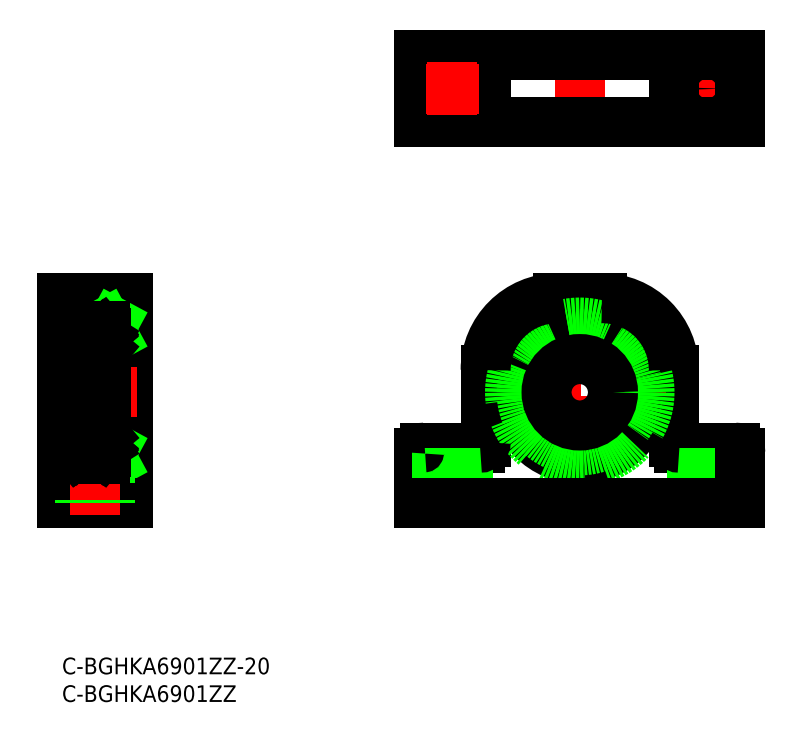
<metadata>
{"format":"dxf","ext":"dxf","renderer":"ezdxf+matplotlib","layout":"modelspace","background":"white","min_lineweight":24,"dpi":150}
</metadata>
<code>
0
SECTION
2
ENTITIES
0
TEXT
8
0
10
-2e-16
20
-3
30
0
40
3
1
C-BGHKA6901ZZ-20
11
0
21
0
31
0
73
     3
0
TEXT
8
0
10
-2e-16
20
-8
30
0
40
3
1
C-BGHKA6901ZZ
11
0
21
-5
31
0
73
     3
0
LINE
8
CENTER
10
93.53
20
66.32
30
0
11
93.53
21
25.36
31
0
0
LINE
8
CENTER
10
70.53
20
40.04
30
0
11
70.53
21
25.83
31
0
0
LINE
8
CENTER
10
116.5
20
40.04
30
0
11
116.5
21
25.83
31
0
0
LINE
8
0
10
110.5
20
51.93
30
0
11
110.5
21
38.93
31
0
0
LINE
8
0
10
111.5
20
37.93
30
0
11
121.5
21
37.93
31
0
0
LINE
8
0
10
122.5
20
36.93
30
0
11
122.5
21
27.93
31
0
0
LINE
8
0
10
64.53
20
27.93
30
0
11
64.53
21
36.93
31
0
0
LINE
8
0
10
65.53
20
37.93
30
0
11
75.53
21
37.93
31
0
0
LINE
8
0
10
76.53
20
38.93
30
0
11
76.53
21
51.93
31
0
0
LINE
8
CENTER
10
77.93
20
47.93
30
0
11
109.1
21
47.93
31
0
0
LINE
8
0
10
67.78
20
37.93
30
0
11
67.78
21
27.93
31
0
0
LINE
8
0
10
73.28
20
37.93
30
0
11
73.28
21
27.93
31
0
0
LINE
8
0
10
113.8
20
37.93
30
0
11
113.8
21
27.93
31
0
0
LINE
8
0
10
119.3
20
37.93
30
0
11
119.3
21
27.93
31
0
0
LINE
8
0
10
122.5
20
27.93
30
0
11
122.5
21
36.93
31
0
0
LINE
8
0
10
97.53
20
64.93
30
0
11
89.53
21
64.93
31
0
0
LINE
8
CENTER
10
93.53
20
94.3
30
0
11
93.53
21
111.3
31
0
0
LINE
8
CENTER
10
111.8
20
102.8
30
0
11
121.3
21
102.8
31
0
0
CIRCLE
8
0
10
93.53
20
47.93
30
0
40
12
0
CIRCLE
8
0
10
93.53
20
47.93
30
0
40
12.6
0
LINE
8
CENTER
10
116.5
20
98.03
30
0
11
116.5
21
107.5
31
0
0
LINE
8
0
10
64.53
20
108.8
30
0
11
122.5
21
108.8
31
0
0
LINE
8
0
10
122.5
20
108.8
30
0
11
122.5
21
96.78
31
0
0
LINE
8
0
10
122.5
20
96.78
30
0
11
64.53
21
96.78
31
0
0
LINE
8
0
10
64.53
20
96.78
30
0
11
64.53
21
108.8
31
0
0
LINE
8
0
10
76.53
20
108.8
30
0
11
76.53
21
96.78
31
0
0
LINE
8
0
10
110.5
20
108.8
30
0
11
110.5
21
96.78
31
0
0
CIRCLE
8
0
10
70.53
20
102.8
30
0
40
2.75
0
CIRCLE
8
0
10
116.5
20
102.8
30
0
40
2.75
0
LINE
8
0
10
9.35
20
60.53
30
0
11
9.35
21
35.33
31
0
0
LINE
8
0
10
8
20
60.53
30
0
11
8
21
35.33
31
0
0
LINE
8
0
10
12
20
27.93
30
0
11
12
21
64.93
31
0
0
LINE
8
0
10
3.6e-15
20
64.93
30
0
11
3.6e-15
21
27.93
31
0
0
LINE
8
0
10
3.6e-15
20
37.43
30
0
11
2
21
37.43
31
0
0
LINE
8
0
10
8
20
35.33
30
0
11
9.35
21
35.33
31
0
0
LINE
8
0
10
9.35
20
35.93
30
0
11
12
21
35.93
31
0
0
LINE
8
0
10
3.6e-15
20
58.43
30
0
11
2
21
58.43
31
0
0
LINE
8
CENTER
10
-2.245
20
47.93
30
0
11
14.24
21
47.93
31
0
0
LINE
8
0
10
9.35
20
59.93
30
0
11
12
21
59.93
31
0
0
LINE
8
0
10
8
20
60.53
30
0
11
9.35
21
60.53
31
0
0
LINE
8
0
10
12
20
64.93
30
0
11
3.6e-15
21
64.93
31
0
0
LINE
8
0
10
8
20
58.03
30
0
11
9.35
21
58.03
31
0
0
LINE
8
0
10
8
20
37.83
30
0
11
9.35
21
37.83
31
0
0
LINE
8
0
10
8
20
60.53
30
0
11
9.35
21
58.03
31
0
0
LINE
8
0
10
9.35
20
60.53
30
0
11
8
21
58.03
31
0
0
LINE
8
0
10
8
20
37.83
30
0
11
9.35
21
35.33
31
0
0
LINE
8
0
10
9.35
20
37.83
30
0
11
8
21
35.33
31
0
0
CIRCLE
8
0
10
93.53
20
47.93
30
0
40
10.5
0
LINE
8
0
10
122.5
20
27.93
30
0
11
64.53
21
27.93
31
0
0
LINE
8
0
10
12
20
27.93
30
0
11
3.6e-15
21
27.93
31
0
0
ARC
8
0
10
121.5
20
36.93
30
0
40
1
50
0
51
90
0
ARC
8
0
10
111.5
20
38.93
30
0
40
1
50
180
51
270
0
ARC
8
0
10
75.53
20
38.93
30
0
40
1
50
270
51
0
0
ARC
8
0
10
65.53
20
36.93
30
0
40
1
50
90
51
180
0
ARC
8
0
10
89.53
20
51.93
30
0
40
13
50
90
51
180
0
ARC
8
0
10
97.53
20
51.93
30
0
40
13
50
0
51
90
0
LINE
8
CENTER
10
65.78
20
102.8
30
0
11
75.28
21
102.8
31
0
0
LINE
8
CENTER
10
70.53
20
98.03
30
0
11
70.53
21
107.5
31
0
0
LINE
8
0
10
-3.6e-15
20
37.93
30
0
11
12
21
37.93
31
0
0
LINE
8
CENTER
10
6
20
40.04
30
0
11
6
21
25.83
31
0
0
LINE
8
0
10
3.25
20
37.93
30
0
11
3.25
21
27.93
31
0
0
LINE
8
0
10
8.75
20
37.93
30
0
11
8.75
21
27.93
31
0
0
CIRCLE
8
0
10
93.53
20
47.93
30
0
40
6
0
LINE
8
0
10
2.3
20
53.93
30
0
11
7.7
21
53.93
31
0
0
ARC
8
0
10
2.3
20
59.63
30
0
40
0.3
50
90
51
180
0
ARC
8
0
10
2.1
20
58.73
30
0
40
0.1
50
180
51
270
0
ARC
8
0
10
2.1
20
55.53
30
0
40
0.1
50
90
51
180
0
ARC
8
0
10
2.3
20
54.23
30
0
40
0.3
50
180
51
270
0
LINE
8
0
10
2.932
20
58.03
30
0
11
2.232
21
57.59
31
0
0
LINE
8
0
10
3.132
20
57.92
30
0
11
2.432
21
57.48
31
0
0
LINE
8
0
10
3.219
20
55.93
30
0
11
3.767
21
55.93
31
0
0
LINE
8
0
10
2.961
20
55.41
30
0
11
3.125
21
55.87
31
0
0
ARC
8
0
10
2.773
20
55.48
30
0
40
0.2
50
270
51
340.1
0
ARC
8
0
10
3.219
20
55.83
30
0
40
0.1
50
90
51
160.1
0
LINE
8
0
10
2.1
20
55.63
30
0
11
2.35
21
55.63
31
0
0
LINE
8
0
10
2.737
20
55.28
30
0
11
2.773
21
55.28
31
0
0
LINE
8
0
10
2.35
20
55.63
30
0
11
2.584
21
55.35
31
0
0
ARC
8
0
10
2.737
20
55.48
30
0
40
0.2
50
220
51
270
0
LINE
8
0
10
2.232
20
57.59
30
0
11
2.232
21
55.98
31
0
0
ARC
8
0
10
2.432
20
55.98
30
0
40
0.2
50
180
51
270
0
LINE
8
0
10
2.432
20
57.48
30
0
11
2.432
21
55.98
31
0
0
LINE
8
0
10
2.882
20
55.98
30
0
11
2.432
21
55.98
31
0
0
LINE
8
0
10
2.432
20
55.78
30
0
11
2.882
21
55.78
31
0
0
LINE
8
0
10
2.882
20
55.78
30
0
11
2.882
21
55.98
31
0
0
LINE
8
0
10
3.253
20
57.93
30
0
11
3.767
21
57.93
31
0
0
LINE
8
0
10
2.1
20
58.63
30
0
11
2.41
21
58.63
31
0
0
LINE
8
0
10
2.705
20
58.36
30
0
11
2.563
21
58.5
31
0
0
LINE
8
0
10
2.563
20
58.22
30
0
11
2.705
21
58.36
31
0
0
LINE
8
0
10
2.563
20
58.22
30
0
11
2.422
21
58.36
31
0
0
LINE
8
0
10
2.41
20
58.63
30
0
11
2.57
21
58.82
31
0
0
ARC
8
0
10
2.563
20
58.5
30
0
40
0.2
50
140
51
225
0
LINE
8
0
10
2.563
20
58.5
30
0
11
2.723
21
58.69
31
0
0
ARC
8
0
10
2.8
20
58.63
30
0
40
0.1
50
3.086
51
140
0
LINE
8
0
10
3.132
20
58.27
30
0
11
3.132
21
57.92
31
0
0
LINE
8
0
10
2.899
20
58.64
30
0
11
2.932
21
58.03
31
0
0
LINE
8
0
10
3.098
20
58.66
30
0
11
3.153
21
58.02
31
0
0
ARC
8
0
10
3.253
20
58.03
30
0
40
0.1
50
184.9
51
270
0
ARC
8
0
10
2.8
20
58.63
30
0
40
0.3
50
4.935
51
140
0
LINE
8
0
10
7.7
20
59.93
30
0
11
2.3
21
59.93
31
0
0
ARC
8
0
10
7.7
20
59.63
30
0
40
0.3
50
4.071e-13
51
90
0
ARC
8
0
10
7.9
20
58.73
30
0
40
0.1
50
270
51
0
0
ARC
8
0
10
7.9
20
55.53
30
0
40
0.1
50
4.071e-13
51
90
0
ARC
8
0
10
7.7
20
54.23
30
0
40
0.3
50
270
51
4.071e-13
0
CIRCLE
8
0
10
5
20
56.93
30
0
40
1.587
0
LINE
8
0
10
7.068
20
58.03
30
0
11
7.768
21
57.59
31
0
0
LINE
8
0
10
6.868
20
57.92
30
0
11
7.568
21
57.48
31
0
0
LINE
8
0
10
6.781
20
55.93
30
0
11
6.233
21
55.93
31
0
0
LINE
8
0
10
7.039
20
55.41
30
0
11
6.875
21
55.87
31
0
0
ARC
8
0
10
7.227
20
55.48
30
0
40
0.2
50
199.9
51
270
0
ARC
8
0
10
6.781
20
55.83
30
0
40
0.1
50
19.94
51
90
0
LINE
8
0
10
7.9
20
55.63
30
0
11
7.65
21
55.63
31
0
0
LINE
8
0
10
7.263
20
55.28
30
0
11
7.227
21
55.28
31
0
0
LINE
8
0
10
7.65
20
55.63
30
0
11
7.416
21
55.35
31
0
0
ARC
8
0
10
7.263
20
55.48
30
0
40
0.2
50
270
51
320
0
LINE
8
0
10
7.768
20
57.59
30
0
11
7.768
21
55.98
31
0
0
ARC
8
0
10
7.568
20
55.98
30
0
40
0.2
50
270
51
0
0
LINE
8
0
10
7.568
20
57.48
30
0
11
7.568
21
55.98
31
0
0
LINE
8
0
10
7.118
20
55.98
30
0
11
7.568
21
55.98
31
0
0
LINE
8
0
10
7.568
20
55.78
30
0
11
7.118
21
55.78
31
0
0
LINE
8
0
10
7.118
20
55.78
30
0
11
7.118
21
55.98
31
0
0
LINE
8
0
10
6.747
20
57.93
30
0
11
6.233
21
57.93
31
0
0
LINE
8
0
10
7.9
20
58.63
30
0
11
7.59
21
58.63
31
0
0
LINE
8
0
10
7.295
20
58.36
30
0
11
7.437
21
58.5
31
0
0
LINE
8
0
10
7.437
20
58.22
30
0
11
7.295
21
58.36
31
0
0
LINE
8
0
10
7.437
20
58.22
30
0
11
7.578
21
58.36
31
0
0
LINE
8
0
10
7.59
20
58.63
30
0
11
7.43
21
58.82
31
0
0
ARC
8
0
10
7.437
20
58.5
30
0
40
0.2
50
315
51
40.01
0
LINE
8
0
10
7.437
20
58.5
30
0
11
7.277
21
58.69
31
0
0
ARC
8
0
10
7.2
20
58.63
30
0
40
0.1
50
40.04
51
176.9
0
LINE
8
0
10
6.868
20
58.27
30
0
11
6.868
21
57.92
31
0
0
LINE
8
0
10
7.101
20
58.64
30
0
11
7.068
21
58.03
31
0
0
LINE
8
0
10
6.902
20
58.66
30
0
11
6.847
21
58.02
31
0
0
ARC
8
0
10
6.747
20
58.03
30
0
40
0.1
50
270
51
355.1
0
ARC
8
0
10
7.2
20
58.63
30
0
40
0.3
50
40.01
51
175.1
0
LINE
8
0
10
2.3
20
41.93
30
0
11
7.7
21
41.93
31
0
0
ARC
8
0
10
2.3
20
36.23
30
0
40
0.3
50
180
51
270
0
LINE
8
0
10
2
20
36.23
30
0
11
2
21
59.63
31
0
0
ARC
8
0
10
2.1
20
37.13
30
0
40
0.1
50
90
51
180
0
ARC
8
0
10
2.1
20
40.33
30
0
40
0.1
50
180
51
270
0
ARC
8
0
10
2.3
20
41.63
30
0
40
0.3
50
90
51
180
0
LINE
8
0
10
2.932
20
37.84
30
0
11
2.232
21
38.27
31
0
0
LINE
8
0
10
3.132
20
37.95
30
0
11
2.432
21
38.38
31
0
0
LINE
8
0
10
3.219
20
39.93
30
0
11
3.767
21
39.93
31
0
0
LINE
8
0
10
2.961
20
40.45
30
0
11
3.125
21
40
31
0
0
ARC
8
0
10
2.773
20
40.38
30
0
40
0.2
50
19.94
51
90
0
ARC
8
0
10
3.219
20
40.03
30
0
40
0.1
50
199.9
51
270
0
LINE
8
0
10
2.1
20
40.23
30
0
11
2.35
21
40.23
31
0
0
LINE
8
0
10
2.737
20
40.58
30
0
11
2.773
21
40.58
31
0
0
LINE
8
0
10
2.35
20
40.23
30
0
11
2.584
21
40.51
31
0
0
ARC
8
0
10
2.737
20
40.38
30
0
40
0.2
50
90
51
140
0
LINE
8
0
10
2.232
20
38.27
30
0
11
2.232
21
39.88
31
0
0
ARC
8
0
10
2.432
20
39.88
30
0
40
0.2
50
90
51
180
0
LINE
8
0
10
2.432
20
38.38
30
0
11
2.432
21
39.88
31
0
0
LINE
8
0
10
2.882
20
39.88
30
0
11
2.432
21
39.88
31
0
0
LINE
8
0
10
2.432
20
40.08
30
0
11
2.882
21
40.08
31
0
0
LINE
8
0
10
2.882
20
40.08
30
0
11
2.882
21
39.88
31
0
0
LINE
8
0
10
3.253
20
37.93
30
0
11
3.767
21
37.93
31
0
0
LINE
8
0
10
2.1
20
37.23
30
0
11
2.41
21
37.23
31
0
0
LINE
8
0
10
2.705
20
37.5
30
0
11
2.563
21
37.36
31
0
0
LINE
8
0
10
2.563
20
37.64
30
0
11
2.705
21
37.5
31
0
0
LINE
8
0
10
2.563
20
37.64
30
0
11
2.422
21
37.5
31
0
0
LINE
8
0
10
2.41
20
37.23
30
0
11
2.57
21
37.04
31
0
0
ARC
8
0
10
2.563
20
37.36
30
0
40
0.2
50
135
51
220
0
LINE
8
0
10
2.563
20
37.36
30
0
11
2.723
21
37.17
31
0
0
ARC
8
0
10
2.8
20
37.24
30
0
40
0.1
50
220
51
356.9
0
LINE
8
0
10
3.132
20
37.6
30
0
11
3.132
21
37.95
31
0
0
LINE
8
0
10
2.899
20
37.23
30
0
11
2.932
21
37.84
31
0
0
LINE
8
0
10
3.098
20
37.21
30
0
11
3.153
21
37.84
31
0
0
ARC
8
0
10
3.253
20
37.83
30
0
40
0.1
50
90
51
175.1
0
ARC
8
0
10
2.8
20
37.24
30
0
40
0.3
50
220
51
355.1
0
LINE
8
0
10
7.7
20
35.93
30
0
11
2.3
21
35.93
31
0
0
ARC
8
0
10
7.7
20
36.23
30
0
40
0.3
50
270
51
0
0
LINE
8
0
10
8
20
37.23
30
0
11
8
21
58.63
31
0
0
ARC
8
0
10
7.9
20
37.13
30
0
40
0.1
50
0
51
90
0
ARC
8
0
10
7.9
20
40.33
30
0
40
0.1
50
270
51
0
0
ARC
8
0
10
7.7
20
41.63
30
0
40
0.3
50
0
51
90
0
CIRCLE
8
0
10
5
20
38.93
30
0
40
1.587
0
LINE
8
0
10
7.068
20
37.84
30
0
11
7.768
21
38.27
31
0
0
LINE
8
0
10
6.868
20
37.95
30
0
11
7.568
21
38.38
31
0
0
LINE
8
0
10
6.781
20
39.93
30
0
11
6.233
21
39.93
31
0
0
LINE
8
0
10
7.039
20
40.45
30
0
11
6.875
21
40
31
0
0
ARC
8
0
10
7.227
20
40.38
30
0
40
0.2
50
90
51
160.1
0
ARC
8
0
10
6.781
20
40.03
30
0
40
0.1
50
270
51
340.1
0
LINE
8
0
10
7.9
20
40.23
30
0
11
7.65
21
40.23
31
0
0
LINE
8
0
10
7.263
20
40.58
30
0
11
7.227
21
40.58
31
0
0
LINE
8
0
10
7.65
20
40.23
30
0
11
7.416
21
40.51
31
0
0
ARC
8
0
10
7.263
20
40.38
30
0
40
0.2
50
39.99
51
90
0
LINE
8
0
10
7.768
20
38.27
30
0
11
7.768
21
39.88
31
0
0
ARC
8
0
10
7.568
20
39.88
30
0
40
0.2
50
0
51
90
0
LINE
8
0
10
7.568
20
38.38
30
0
11
7.568
21
39.88
31
0
0
LINE
8
0
10
7.118
20
39.88
30
0
11
7.568
21
39.88
31
0
0
LINE
8
0
10
7.568
20
40.08
30
0
11
7.118
21
40.08
31
0
0
LINE
8
0
10
7.118
20
40.08
30
0
11
7.118
21
39.88
31
0
0
LINE
8
0
10
6.747
20
37.93
30
0
11
6.233
21
37.93
31
0
0
LINE
8
0
10
7.9
20
37.23
30
0
11
7.59
21
37.23
31
0
0
LINE
8
0
10
7.295
20
37.5
30
0
11
7.437
21
37.36
31
0
0
LINE
8
0
10
7.437
20
37.64
30
0
11
7.295
21
37.5
31
0
0
LINE
8
0
10
7.437
20
37.64
30
0
11
7.578
21
37.5
31
0
0
LINE
8
0
10
7.59
20
37.23
30
0
11
7.43
21
37.04
31
0
0
ARC
8
0
10
7.437
20
37.36
30
0
40
0.2
50
320
51
45
0
LINE
8
0
10
7.437
20
37.36
30
0
11
7.277
21
37.17
31
0
0
ARC
8
0
10
7.2
20
37.24
30
0
40
0.1
50
183.1
51
320
0
LINE
8
0
10
6.868
20
37.6
30
0
11
6.868
21
37.95
31
0
0
LINE
8
0
10
7.101
20
37.23
30
0
11
7.068
21
37.84
31
0
0
LINE
8
0
10
6.902
20
37.21
30
0
11
6.847
21
37.84
31
0
0
ARC
8
0
10
6.747
20
37.83
30
0
40
0.1
50
4.935
51
90
0
ARC
8
0
10
7.2
20
37.24
30
0
40
0.3
50
184.9
51
320
0
ENDSEC
0
EOF

</code>
